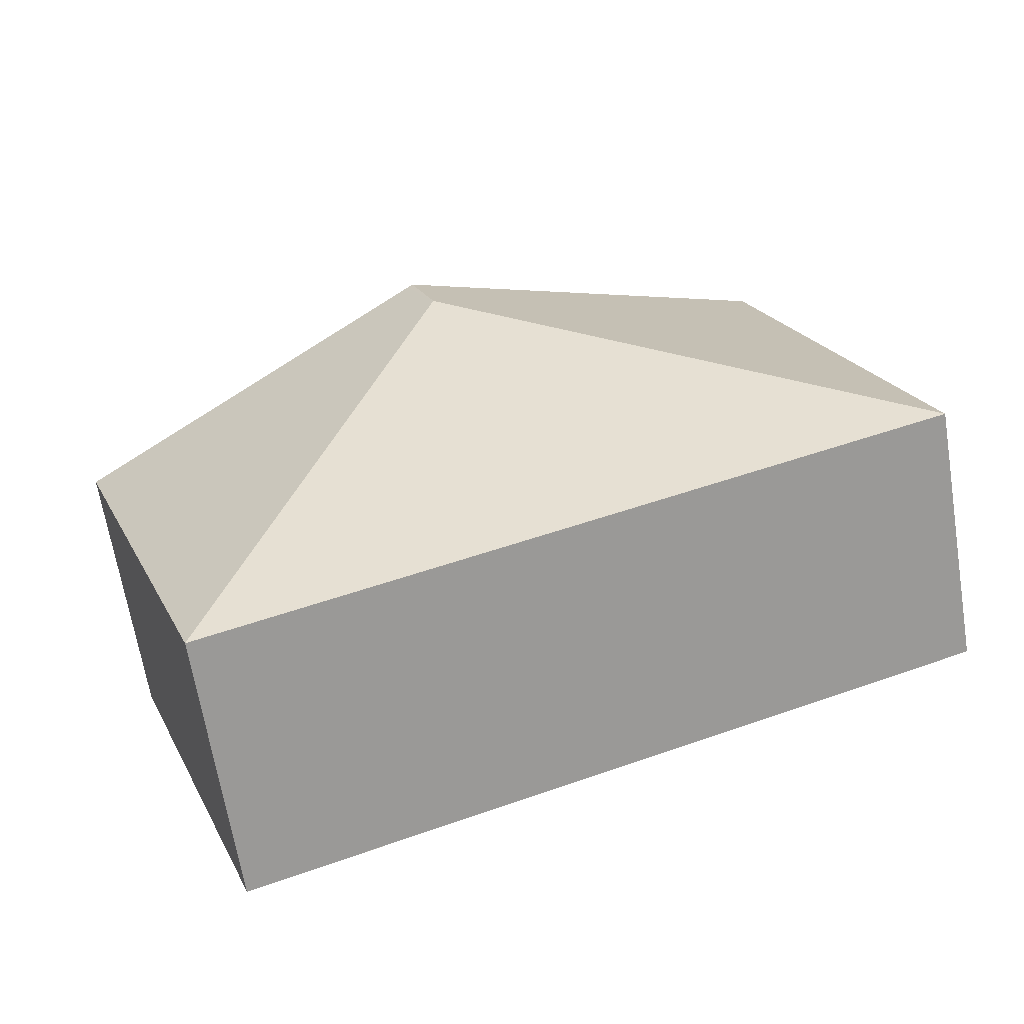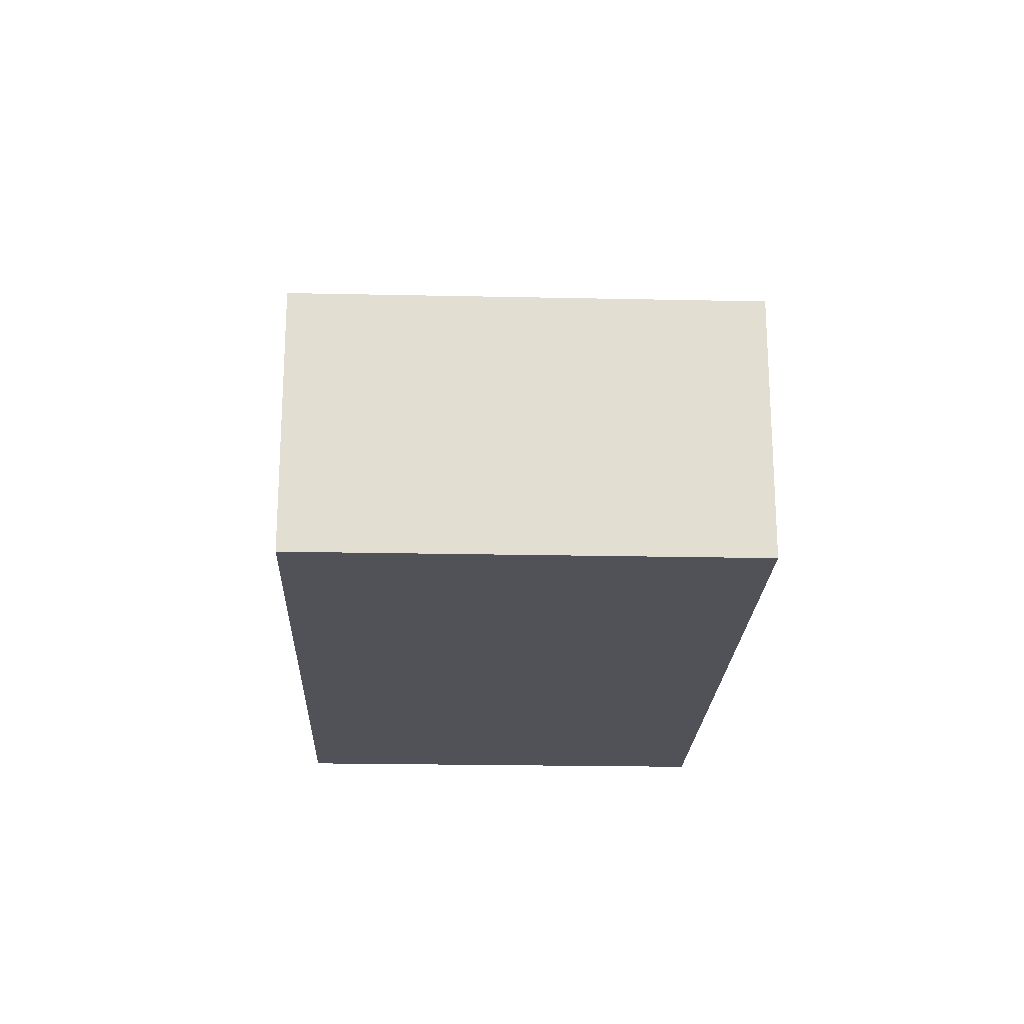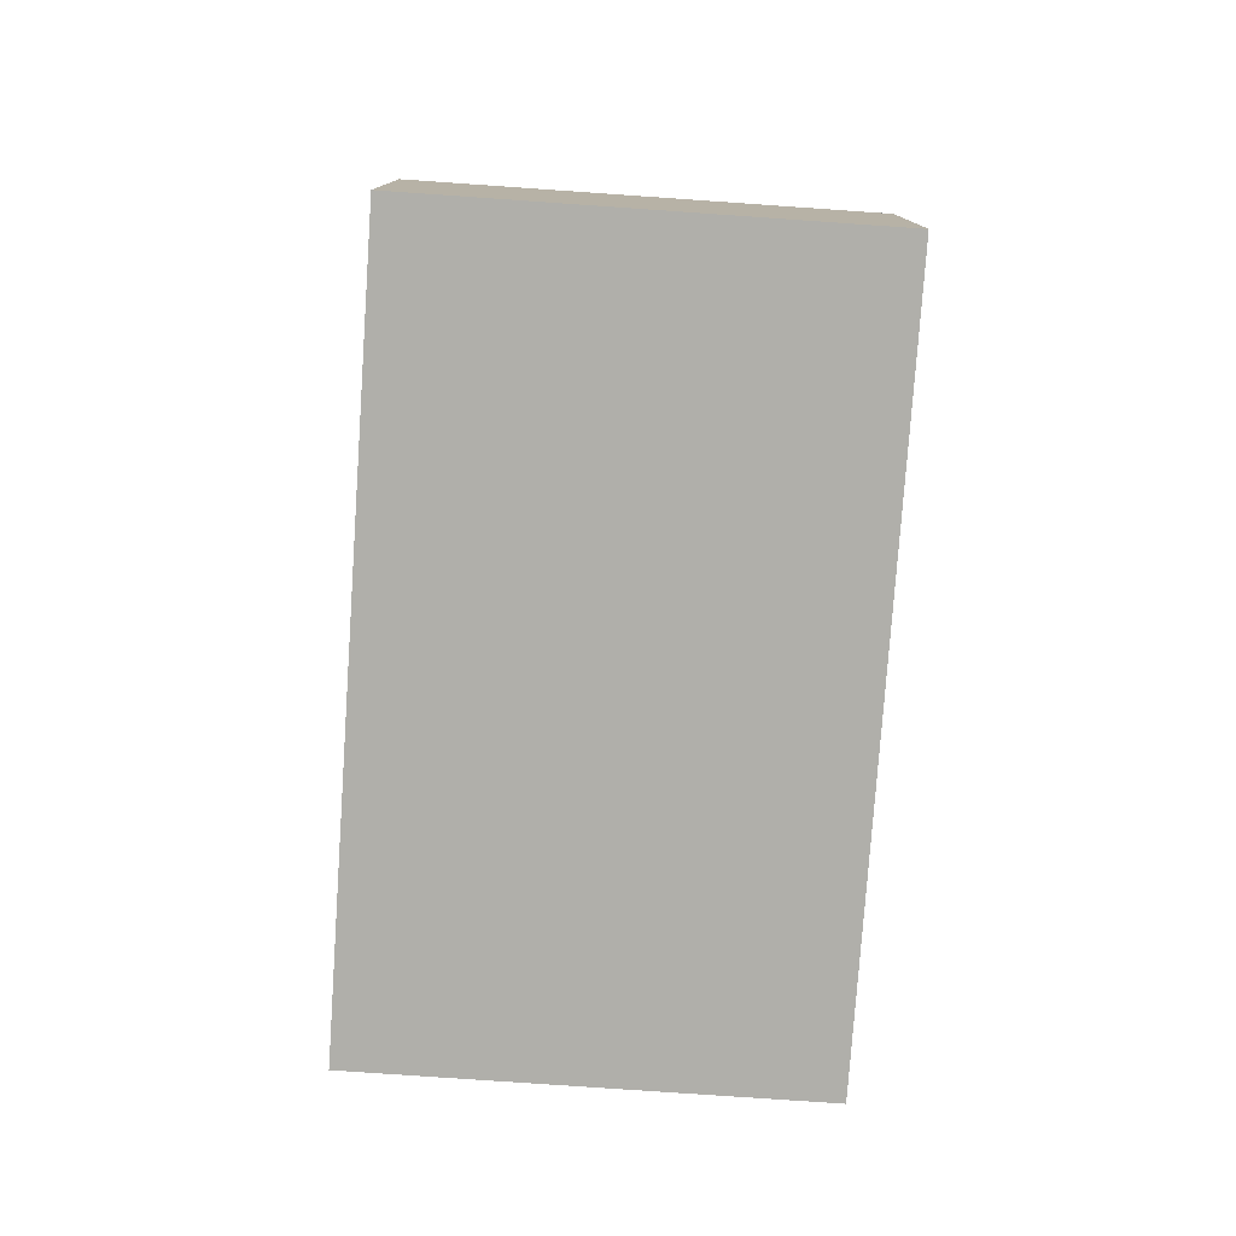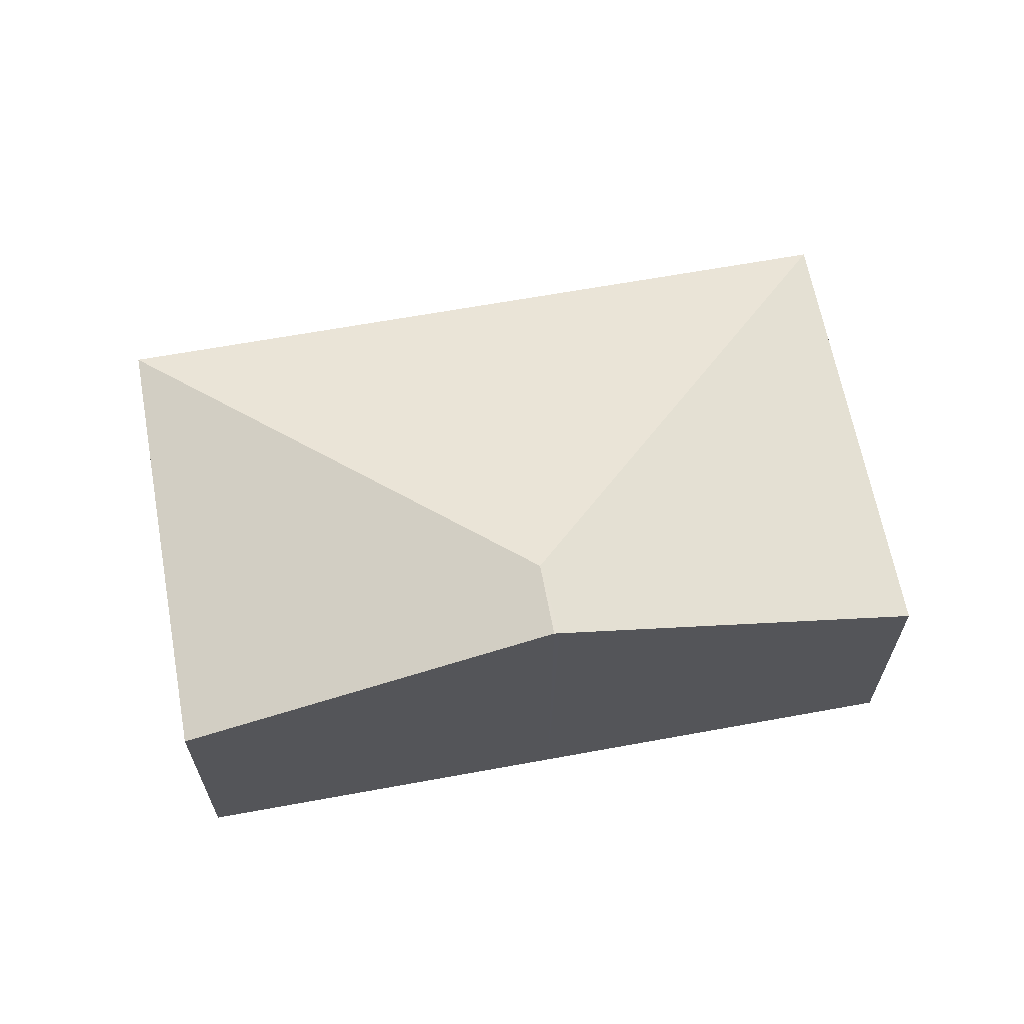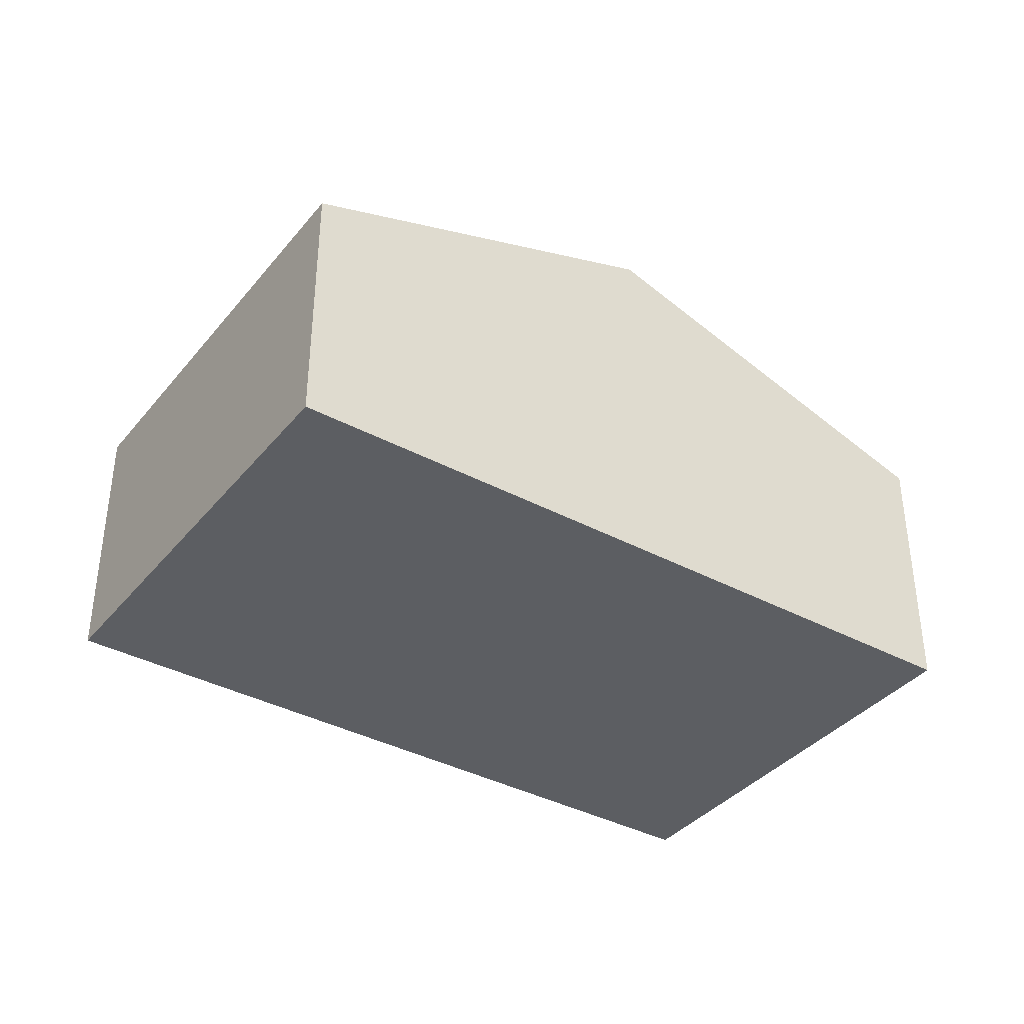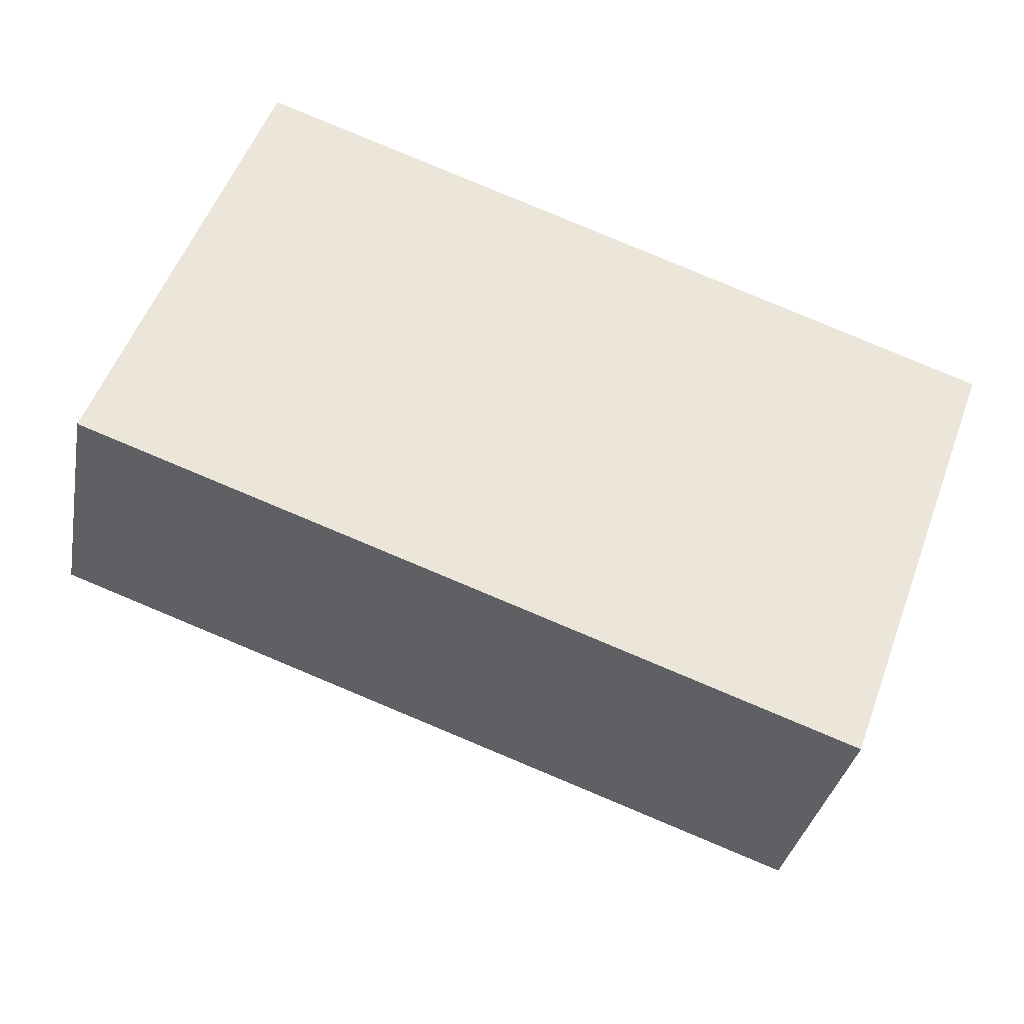
<metadata>
{"format":"obj","ext":"obj","renderer":"f3d","projection":"perspective","resolution":1024,"background":"white","views":[{"elev":-66.5,"azim":-170.7,"up":"+Z"},{"elev":-21.4,"azim":107.9,"up":"+Y"},{"elev":-78.0,"azim":106.1,"up":"+Y"},{"elev":64.4,"azim":9.6,"up":"+Y"},{"elev":-37.6,"azim":-14.4,"up":"+Y"},{"elev":-33.7,"azim":-10.6,"up":"+Z"}]}
</metadata>
<code>
v  4.951 3.625 2.808
v  4.66 3.641 2.165
v  4.902 3.641 2.826
v  7.912 2.624 1.726
v  8.314 2.488 1.579
v  6.826 2.488 -2.494
v  6.446 2.488 -2.355
v  0 2.488 1.523e-16
v  1.489 2.488 4.073
v  6.826 1.527e-16 -2.494
v  0 0 0
v  6.446 1.442e-16 -2.355
v  1.489 -2.494e-16 4.073
v  4.902 -1.73e-16 2.826
v  4.951 -1.719e-16 2.808
v  7.912 -1.057e-16 1.726
v  8.314 -9.669e-17 1.579
g defaultobject
f 1 2 3
f 2 1 4
f 2 4 5
f 2 5 6
f 7 2 6
f 2 7 8
f 9 2 8
f 2 9 3
f 10 7 6
f 7 10 8
f 8 10 11
f 11 10 12
f 11 9 8
f 9 11 13
f 13 3 9
f 3 13 14
f 3 14 1
f 1 14 4
f 4 14 15
f 4 15 16
f 4 16 5
f 5 16 17
f 17 6 5
f 6 17 10
f 17 12 10
f 12 17 11
f 11 17 13
f 13 17 16
f 13 16 15
f 13 15 14

</code>
